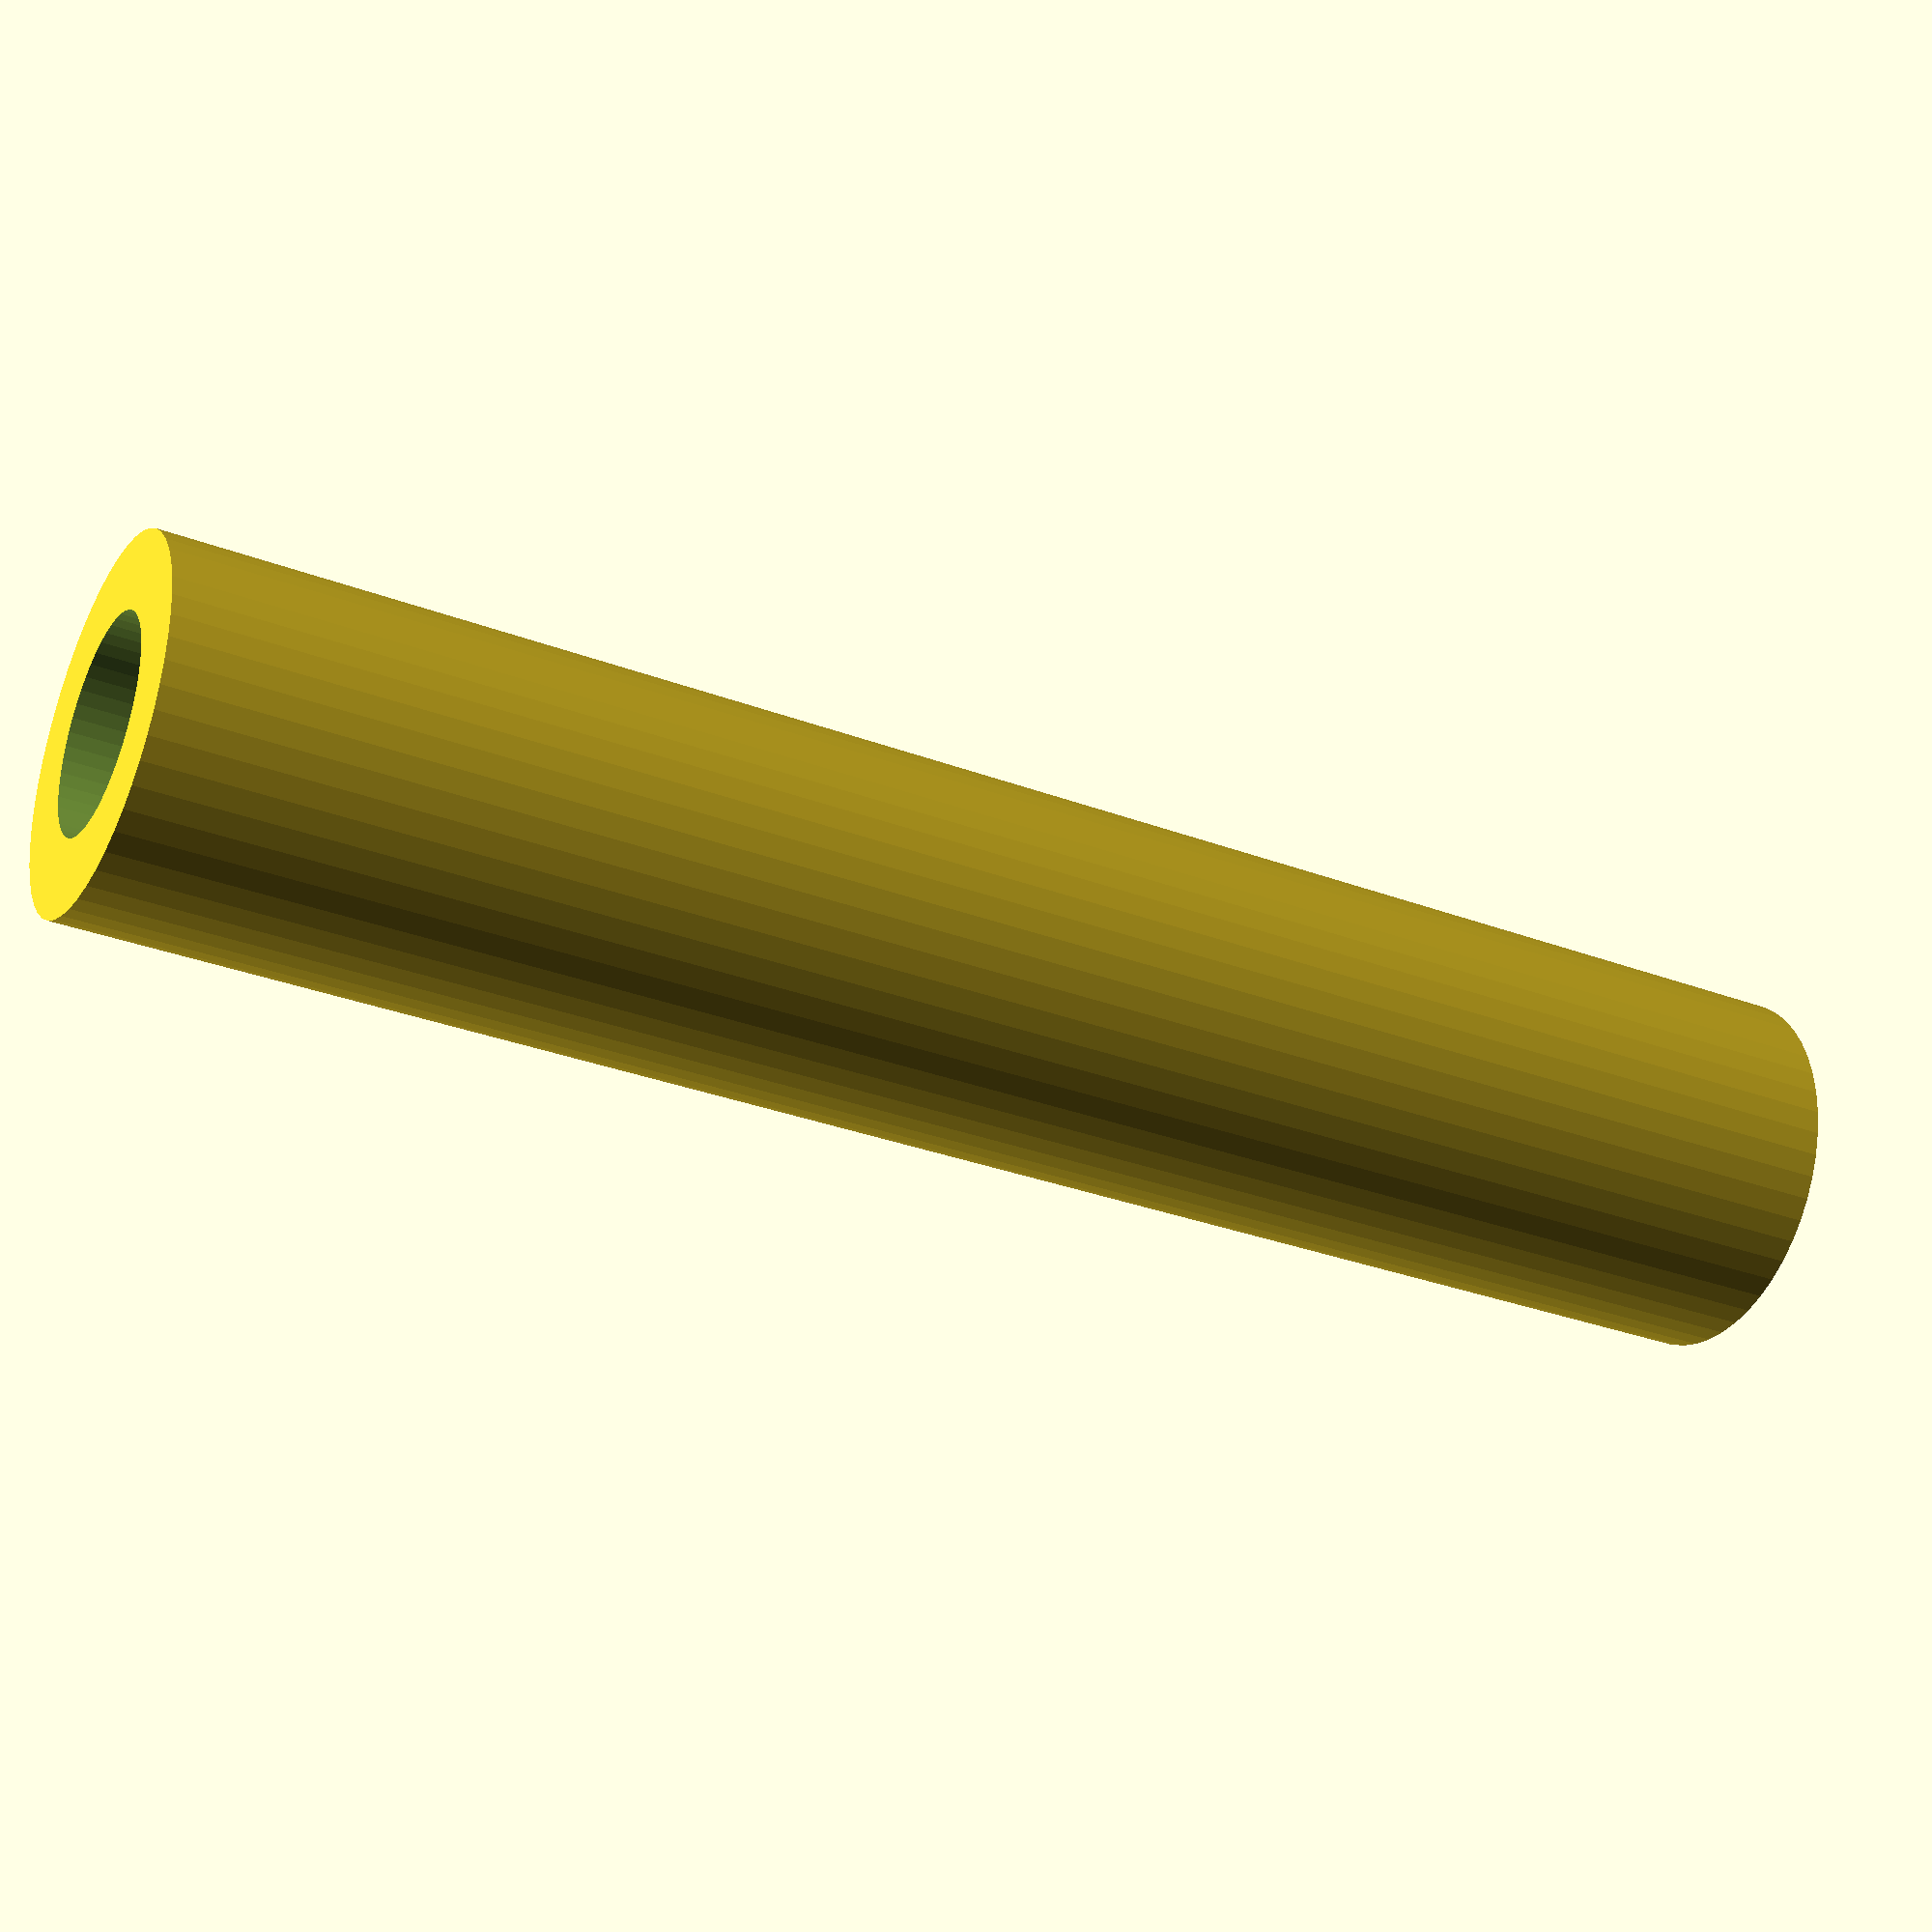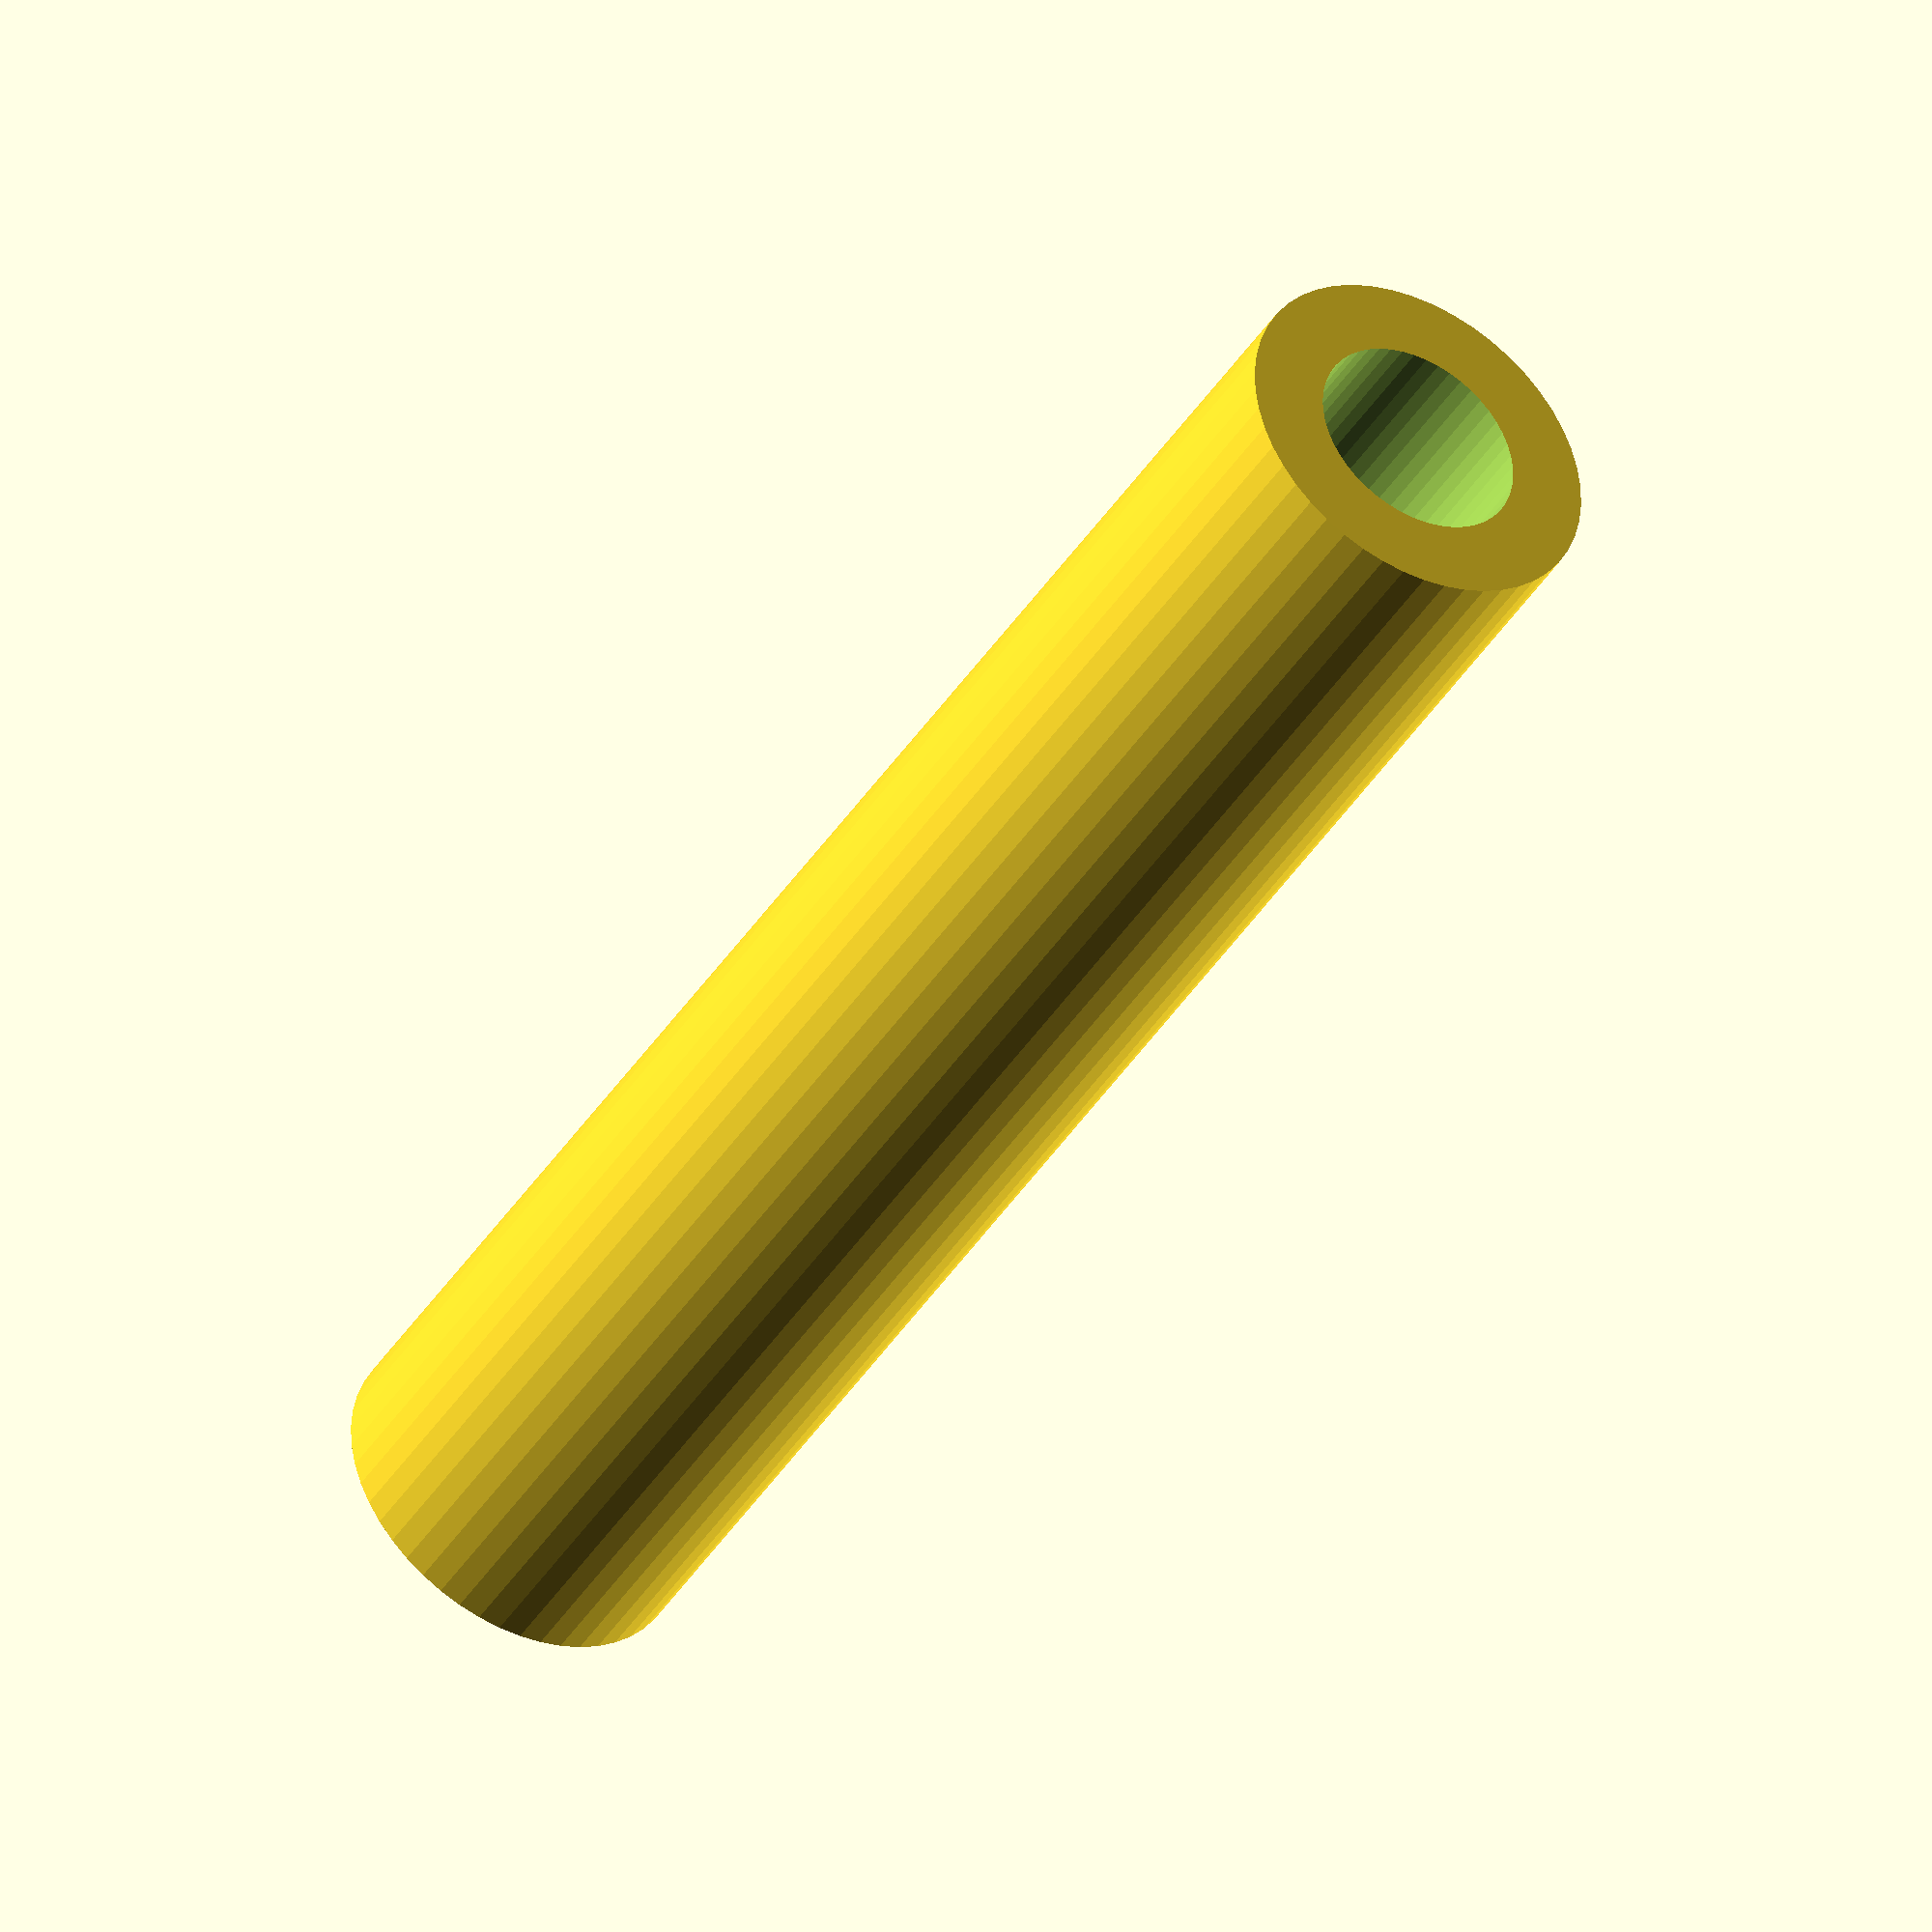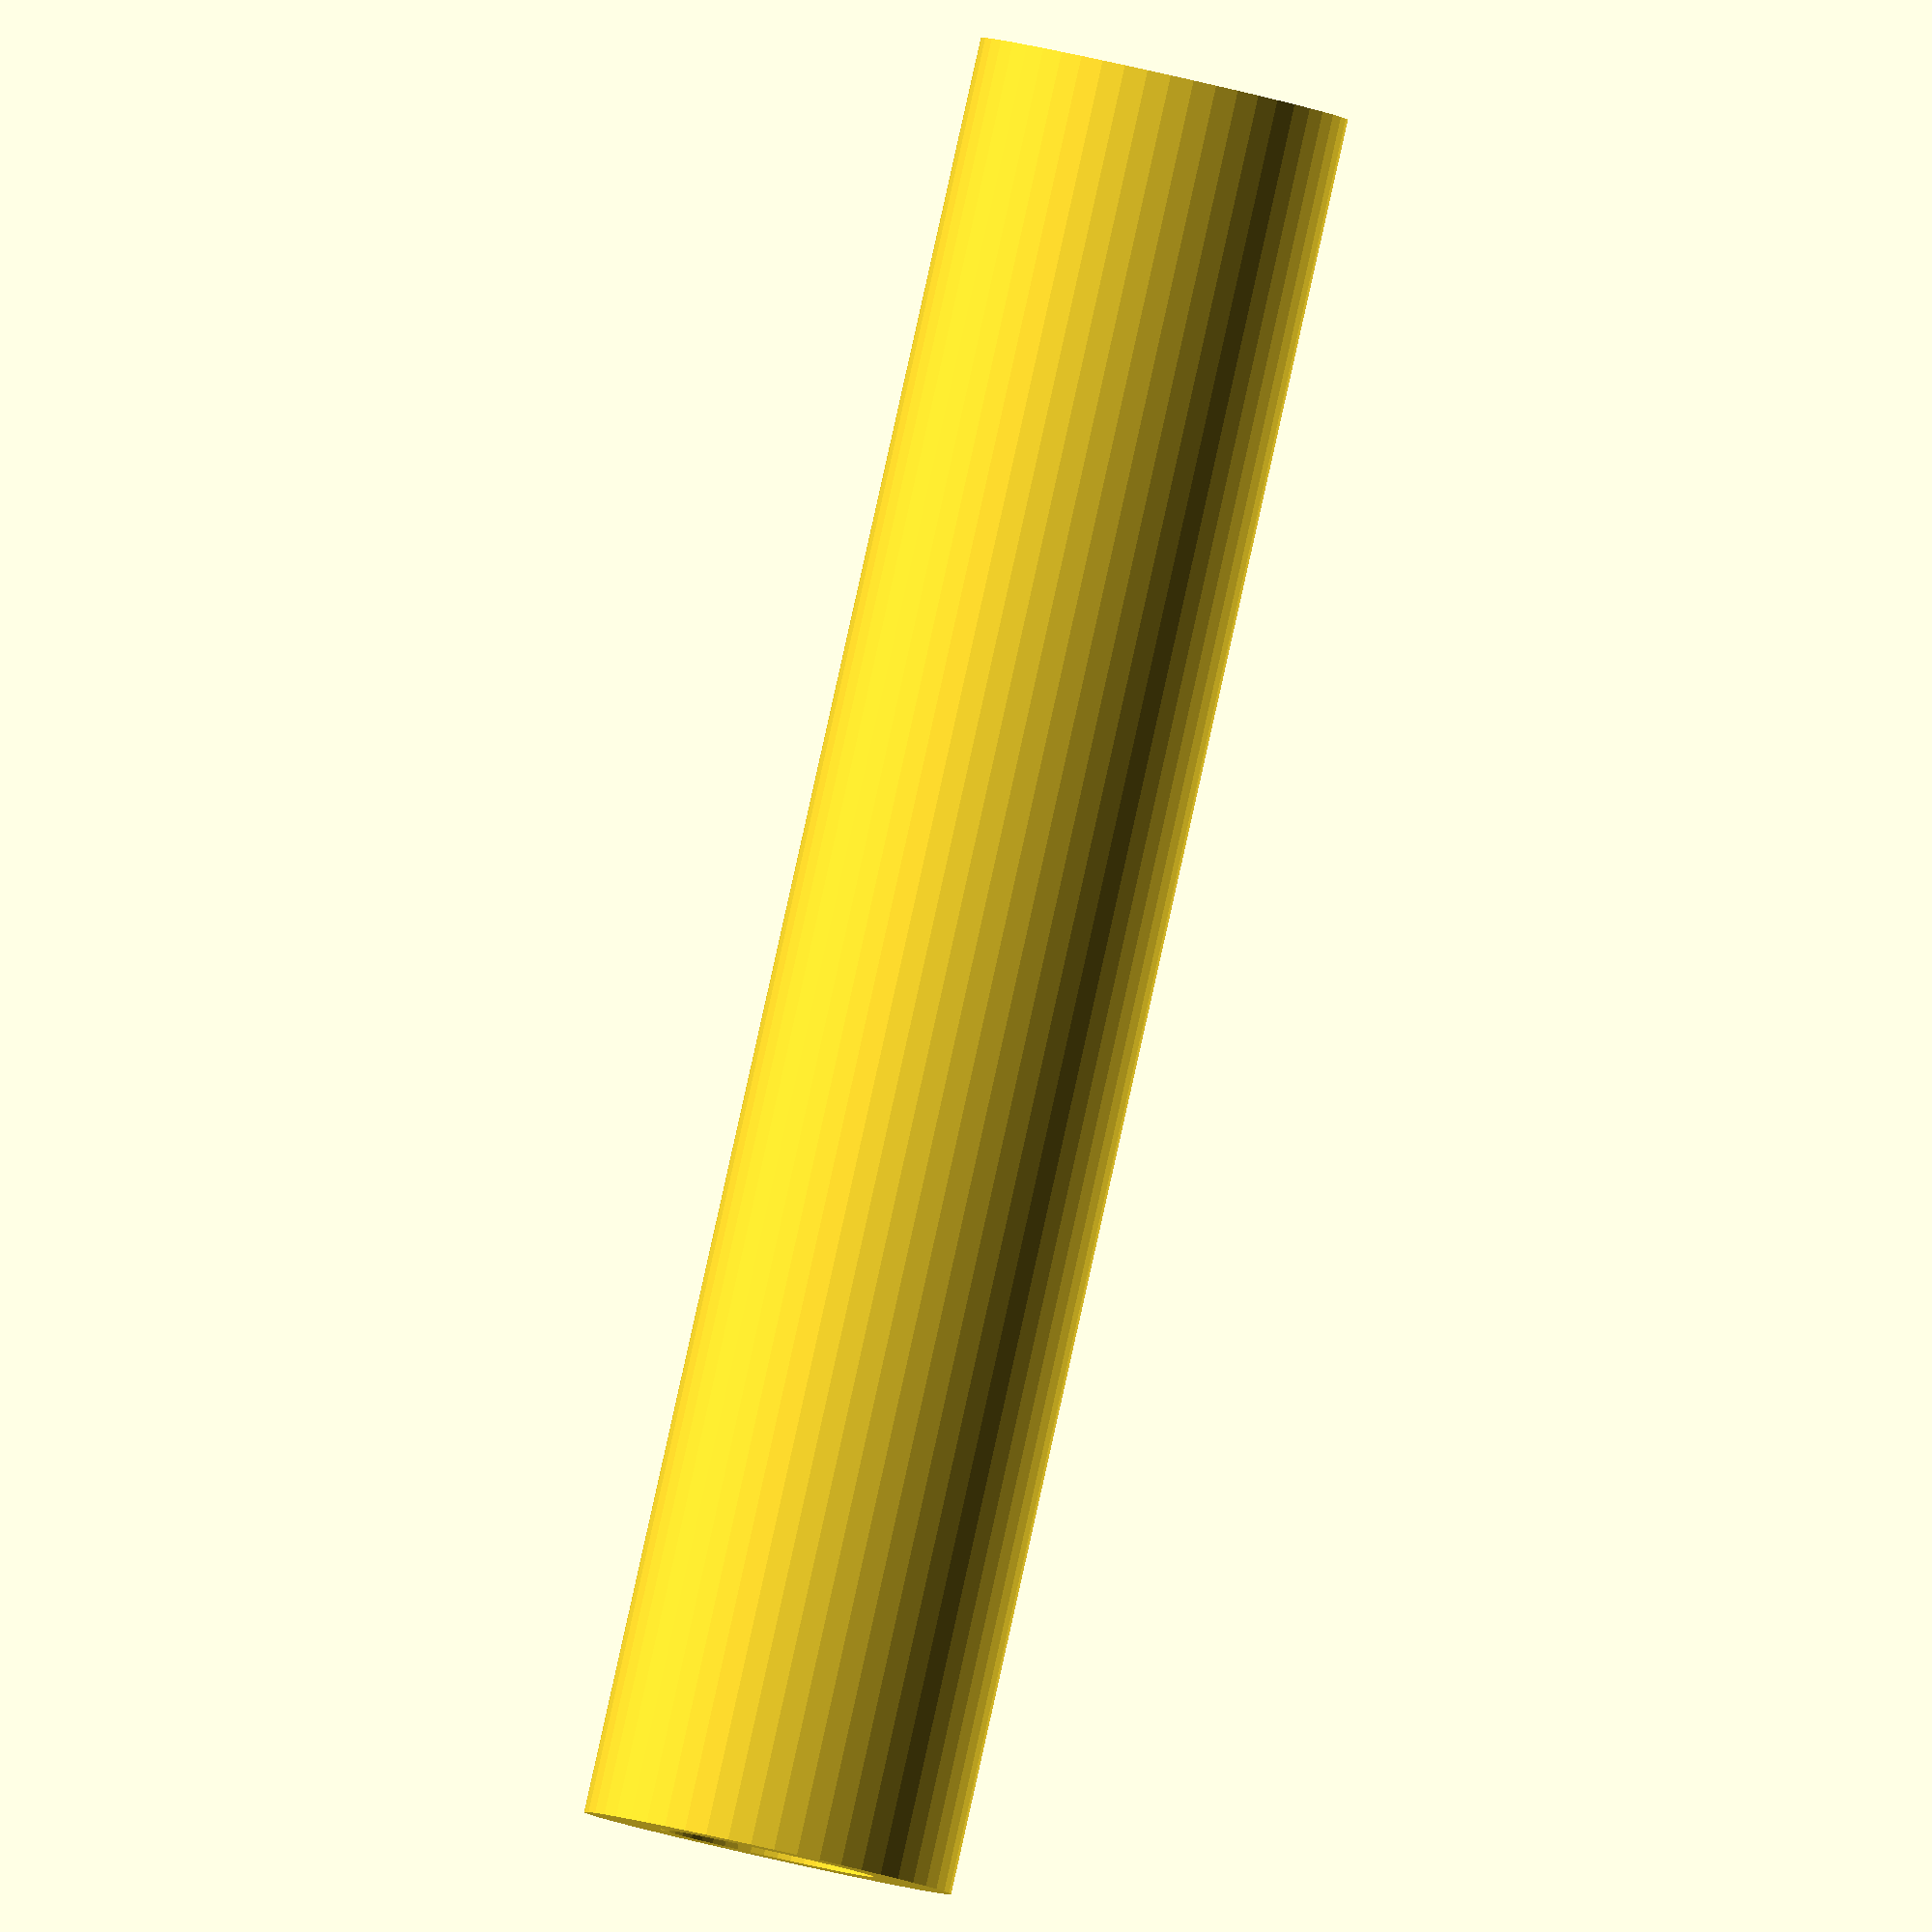
<openscad>
$fn = 50;


difference() {
	union() {
		translate(v = [0, 0, -43.5000000000]) {
			cylinder(h = 87, r = 9.0000000000);
		}
	}
	union() {
		translate(v = [0, 0, -100.0000000000]) {
			cylinder(h = 200, r = 5.2500000000);
		}
	}
}
</openscad>
<views>
elev=31.4 azim=275.5 roll=241.8 proj=p view=wireframe
elev=42.0 azim=224.7 roll=330.2 proj=o view=wireframe
elev=91.5 azim=318.4 roll=347.4 proj=o view=solid
</views>
